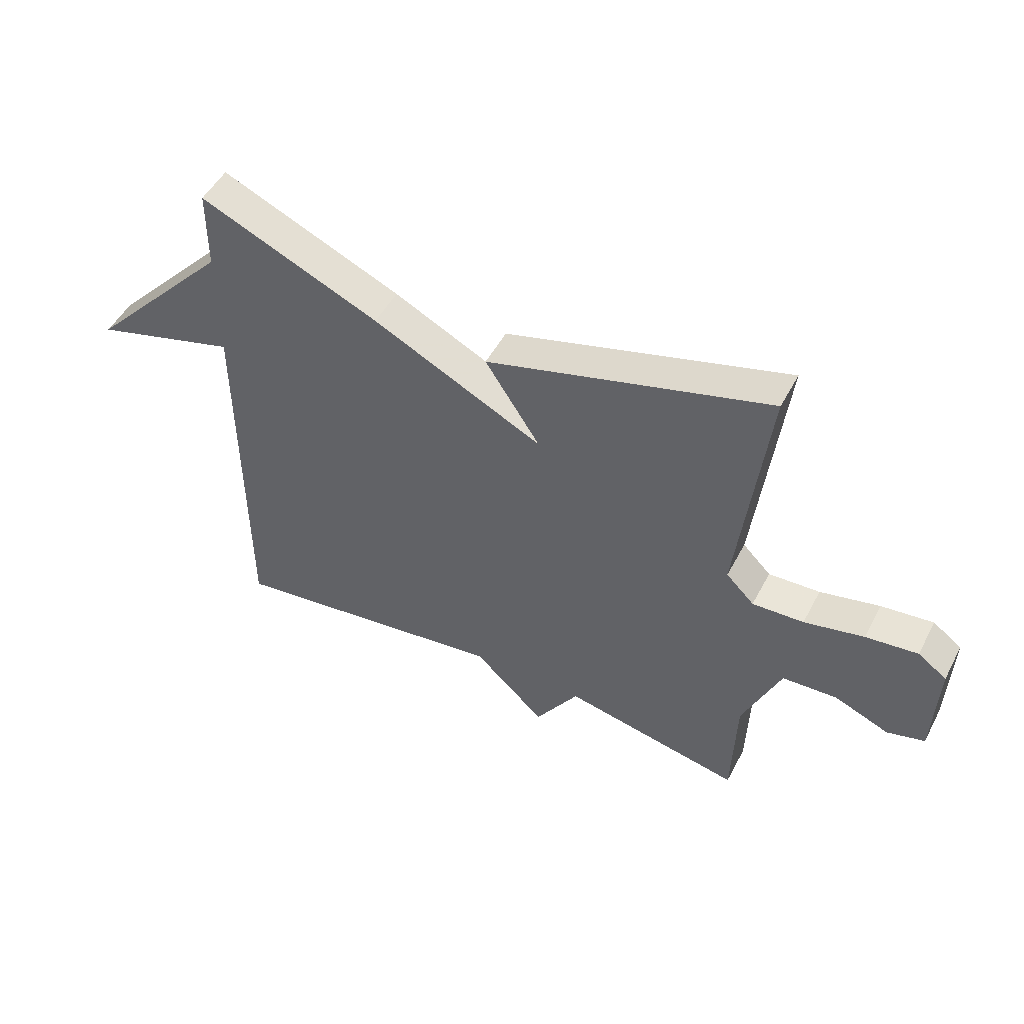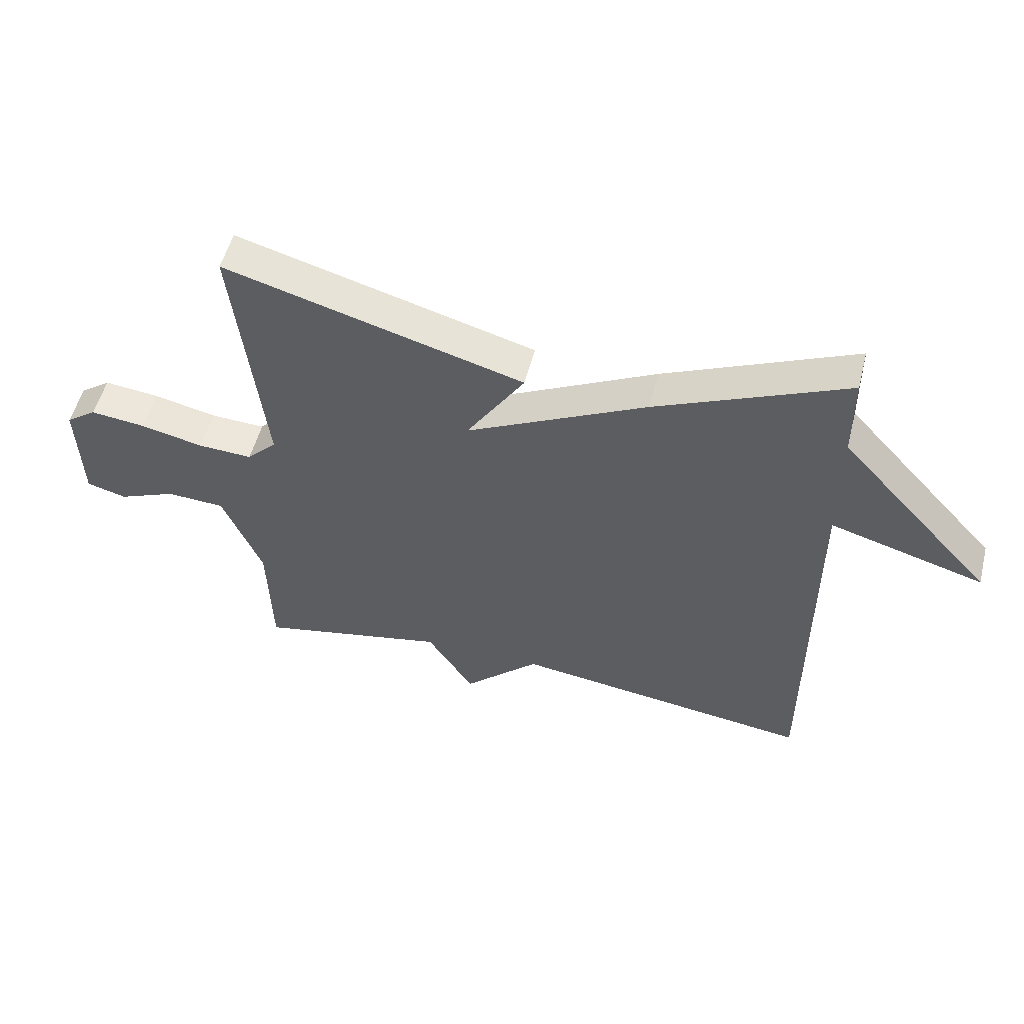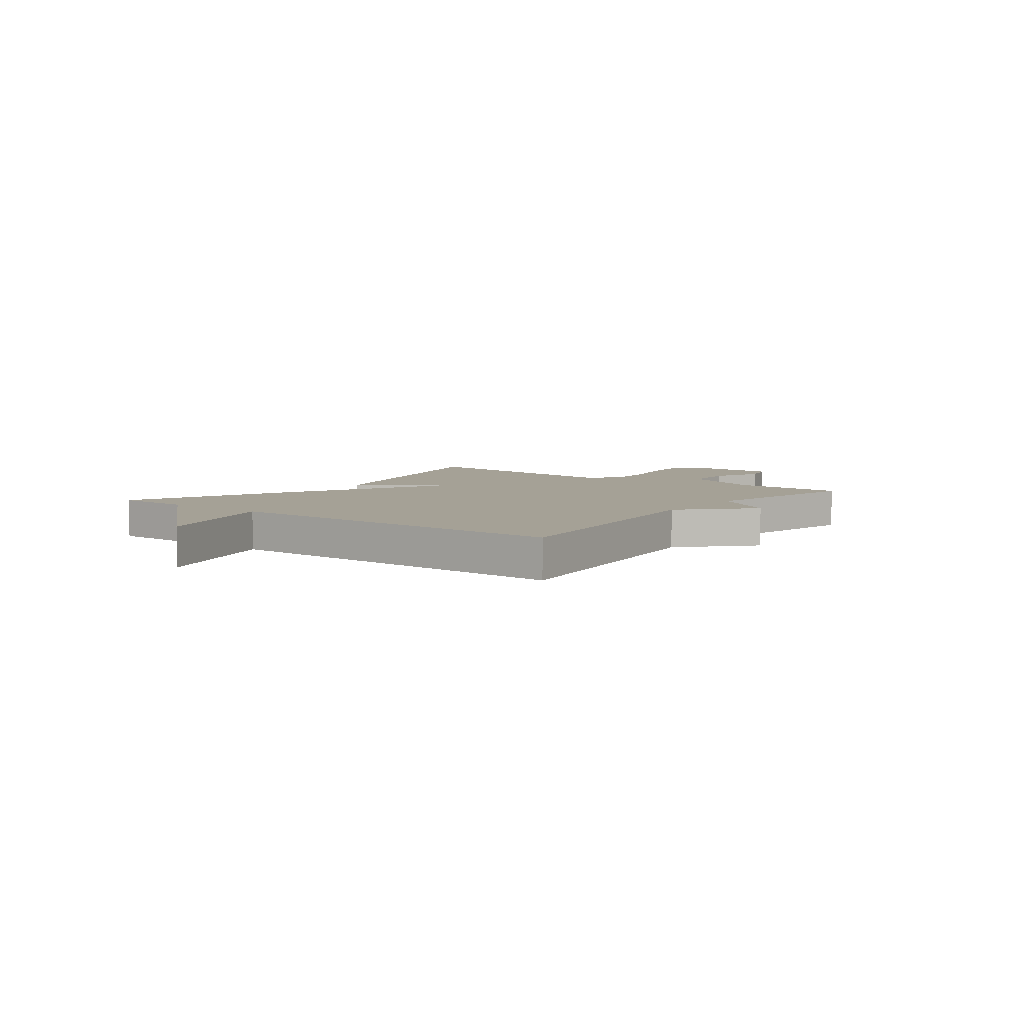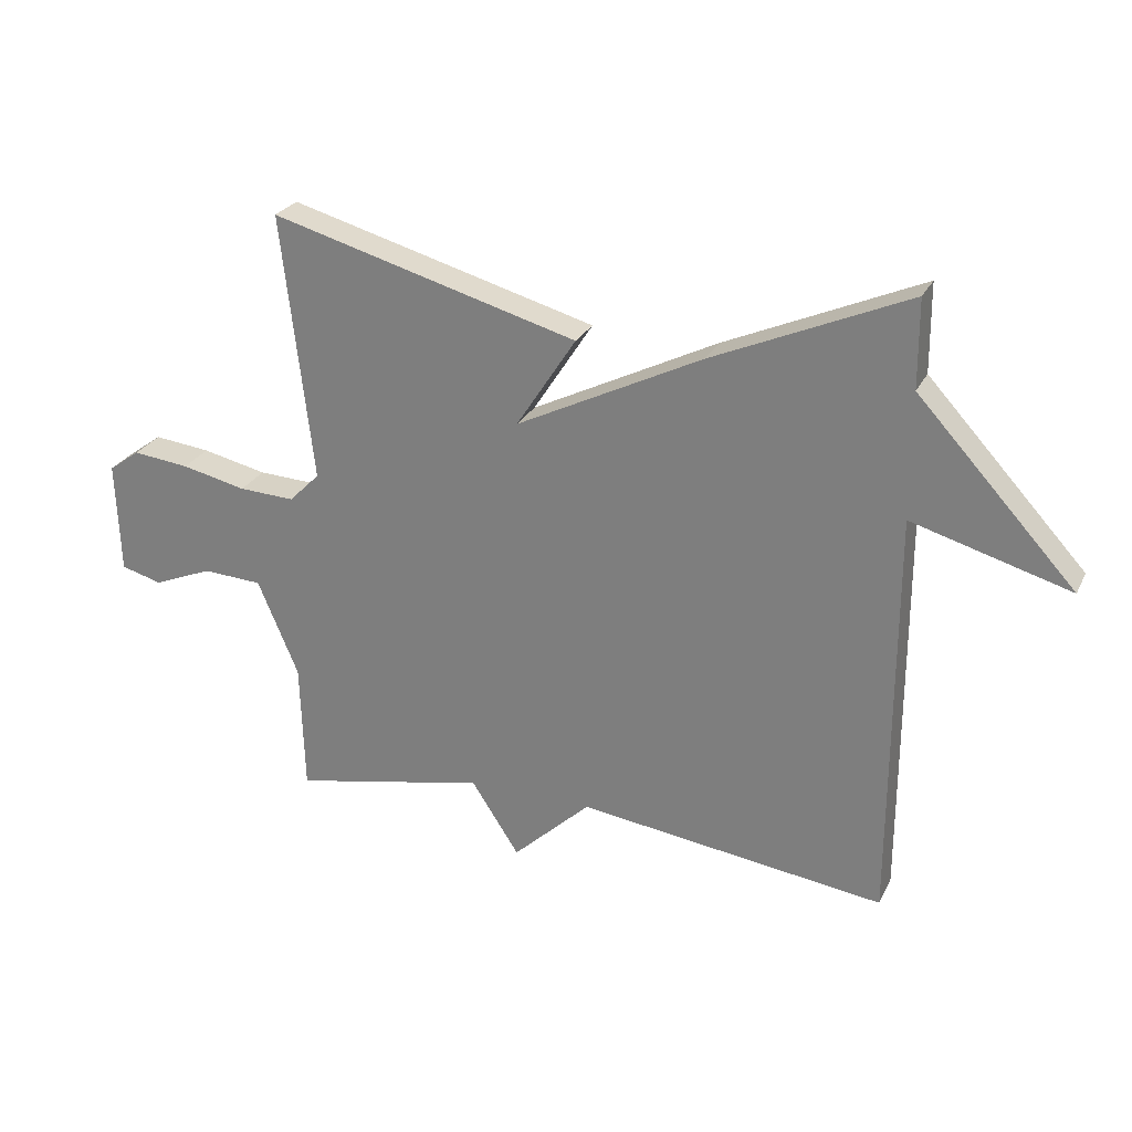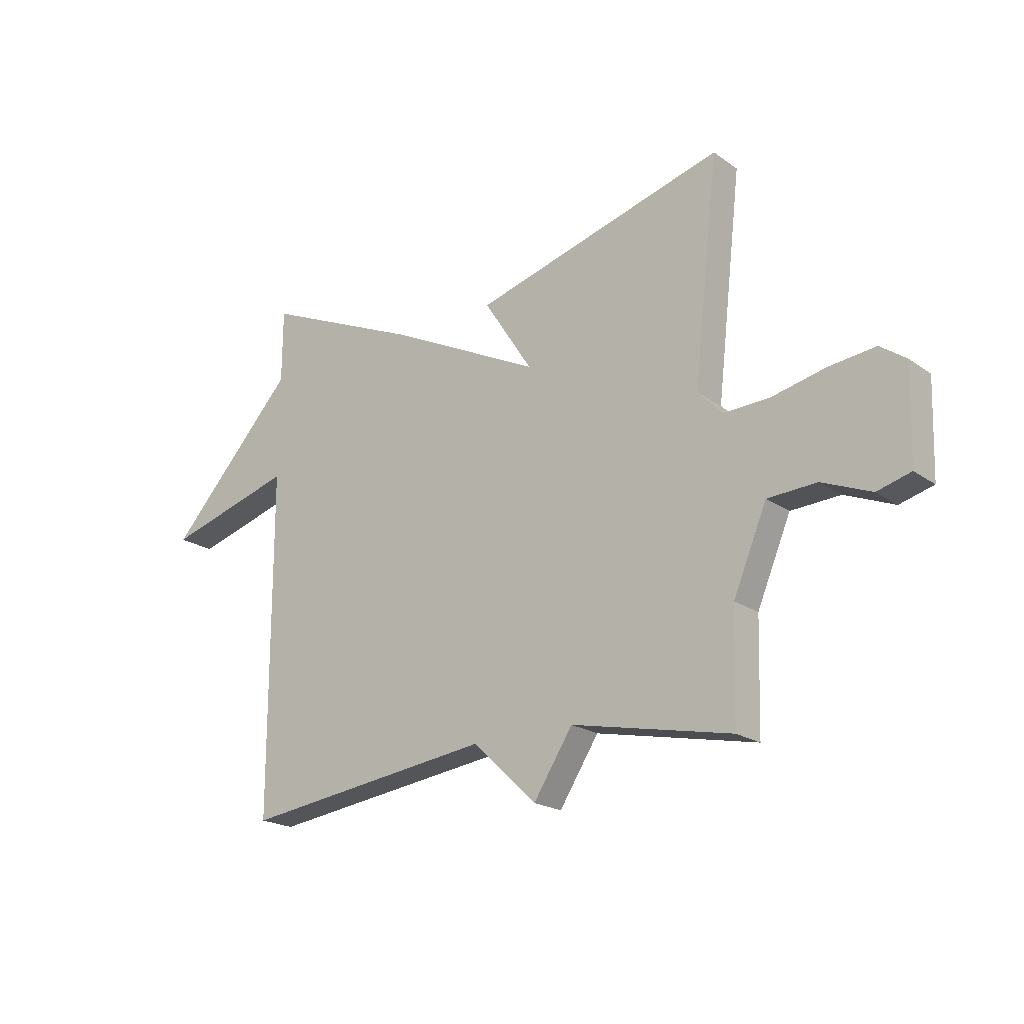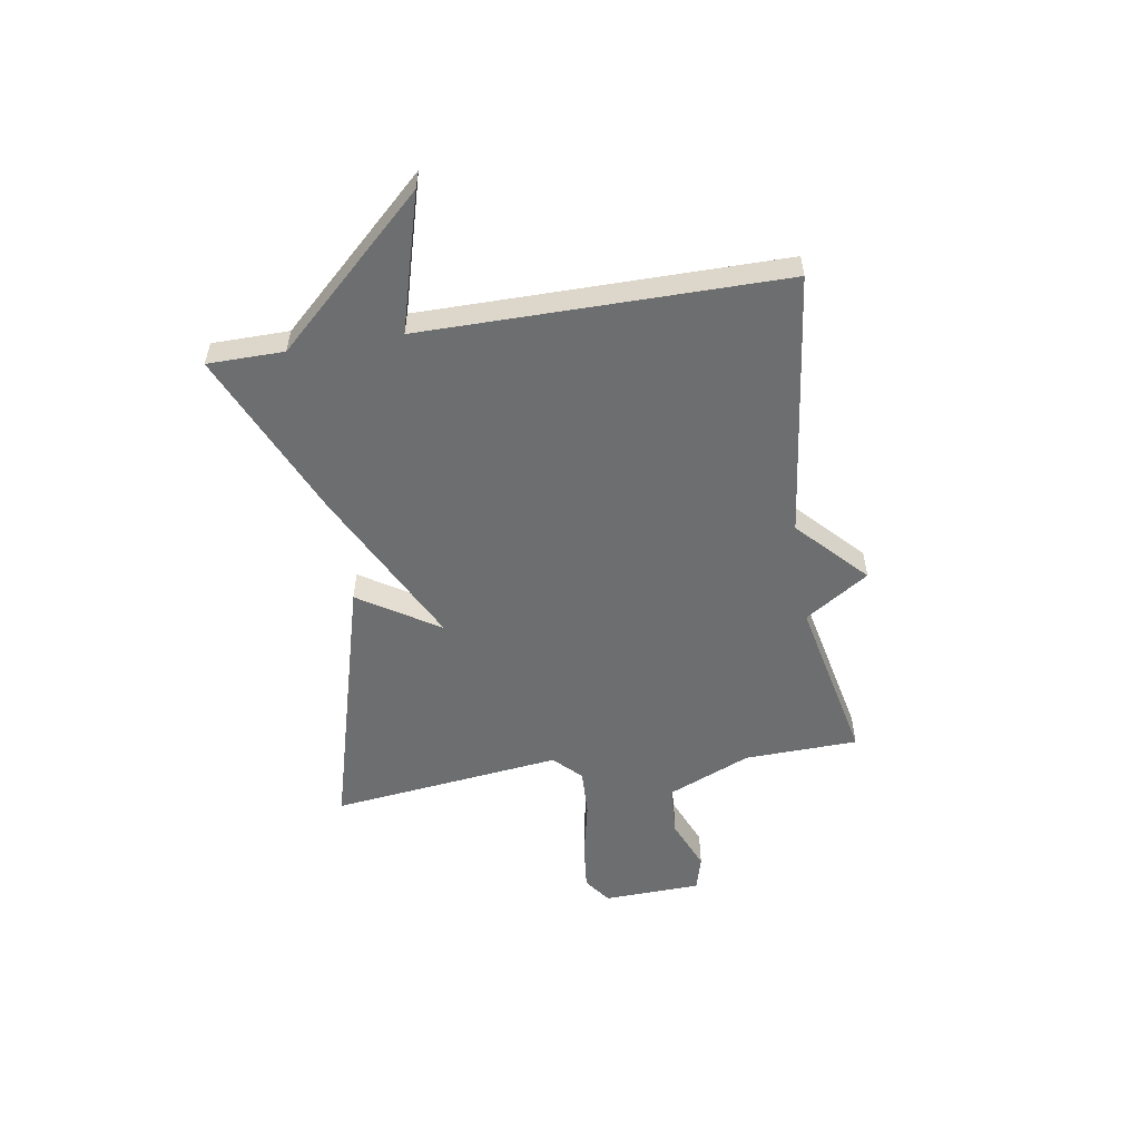
<metadata>
{"format":"obj","ext":"obj","renderer":"f3d","projection":"perspective","resolution":1024,"background":"white","views":[{"elev":49.9,"azim":-152.9,"up":"+Z"},{"elev":52.9,"azim":14.3,"up":"+Z"},{"elev":6.1,"azim":127.3,"up":"+Y"},{"elev":26.1,"azim":21.5,"up":"+Z"},{"elev":-20.3,"azim":-141.5,"up":"+Z"},{"elev":-54.3,"azim":99.4,"up":"+Y"}]}
</metadata>
<code>
v -0.5 0.07 -0.5
v -0.506 0.07 -0.291
v -0.571 0.07 -0.137
v -0.666 0.07 -0.132
v -0.761 0.07 -0.171
v -0.826 0.07 -0.153
v -0.832 0.07 0.027
v -0.782 0.07 0.063
v -0.692 0.07 0.053
v -0.589 0.07 0.03
v -0.5 0.07 0.026
v -0.451 0.07 0.075
v -0.5 0.07 0.5
v -0.011 0.07 0.364
v -0.106 0.07 0.217
v 0.189 0.07 0.364
v 0.5 0.07 0.5
v 0.501 0.07 0.36
v 0.752 0.07 0.088
v 0.501 0.07 0.16
v 0.5 0.07 -0.5
v 0.01 0.07 -0.436
v -0.114 0.07 -0.553
v -0.19 0.07 -0.436
v -0.5 0 -0.5
v -0.506 0 -0.291
v -0.571 0 -0.137
v -0.666 0 -0.132
v -0.761 0 -0.171
v -0.826 0 -0.153
v -0.832 0 0.027
v -0.782 0 0.063
v -0.692 0 0.053
v -0.589 0 0.03
v -0.5 0 0.026
v -0.451 0 0.075
v -0.5 0 0.5
v -0.011 0 0.364
v -0.106 0 0.217
v 0.189 0 0.364
v 0.5 0 0.5
v 0.501 0 0.36
v 0.752 0 0.088
v 0.501 0 0.16
v 0.5 0 -0.5
v 0.01 0 -0.436
v -0.114 0 -0.553
v -0.19 0 -0.436
f 22 23 24
f 20 21 22
f 20 22 24
f 18 19 20
f 24 1 2
f 20 24 2
f 18 20 2
f 17 18 2
f 16 17 2
f 15 16 2
f 12 13 14 15
f 15 2 3
f 12 15 3
f 11 12 3
f 8 9 10
f 7 8 10
f 6 7 10
f 5 6 10
f 4 5 10
f 3 4 10 11
f 48 47 46
f 46 45 44
f 48 46 44
f 44 43 42
f 26 25 48
f 26 48 44
f 26 44 42
f 26 42 41
f 26 41 40
f 26 40 39
f 39 38 37 36
f 27 26 39
f 27 39 36
f 27 36 35
f 34 33 32
f 34 32 31
f 34 31 30
f 34 30 29
f 34 29 28
f 35 34 28 27
f 1 25 26 2
f 2 26 27 3
f 3 27 28 4
f 4 28 29 5
f 5 29 30 6
f 6 30 31 7
f 7 31 32 8
f 8 32 33 9
f 9 33 34 10
f 10 34 35 11
f 11 35 36 12
f 12 36 37 13
f 13 37 38 14
f 14 38 39 15
f 15 39 40 16
f 16 40 41 17
f 17 41 42 18
f 18 42 43 19
f 19 43 44 20
f 20 44 45 21
f 21 45 46 22
f 22 46 47 23
f 23 47 48 24
f 24 48 25 1

</code>
